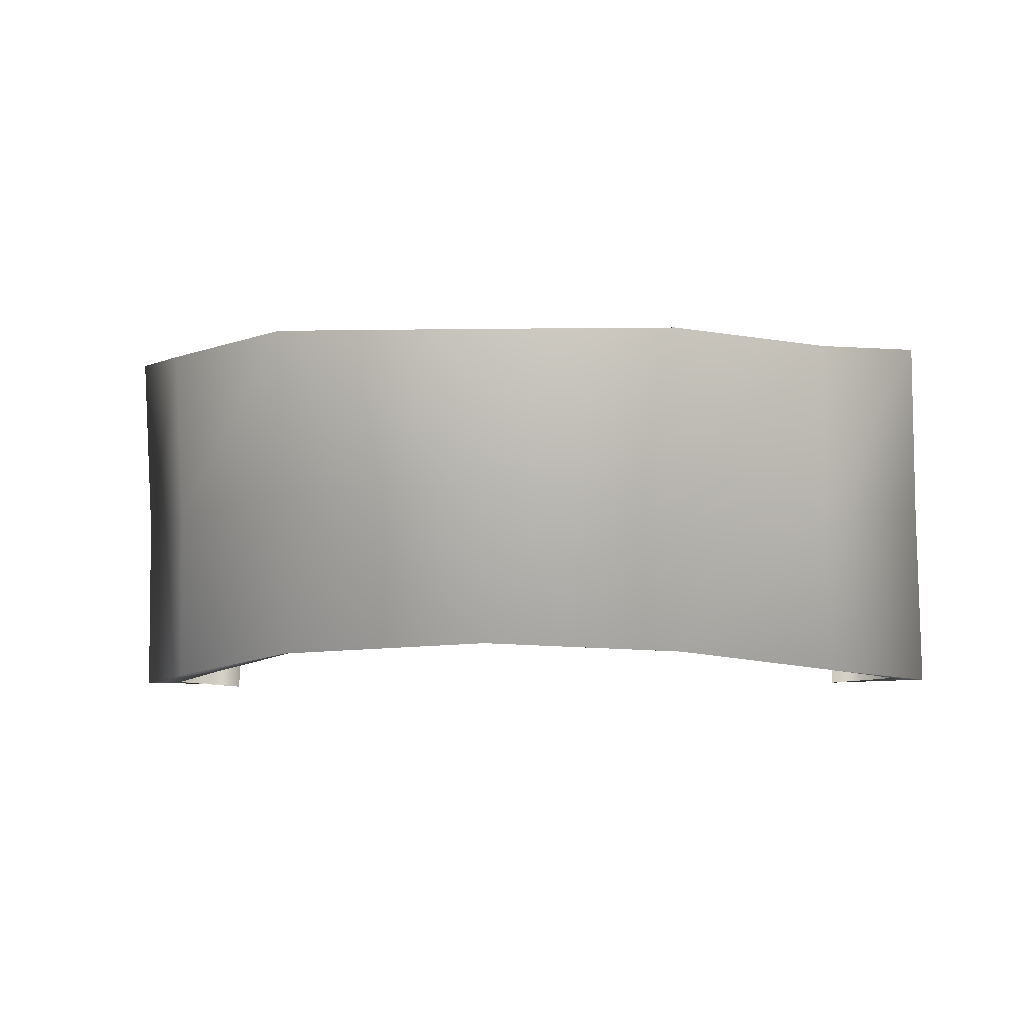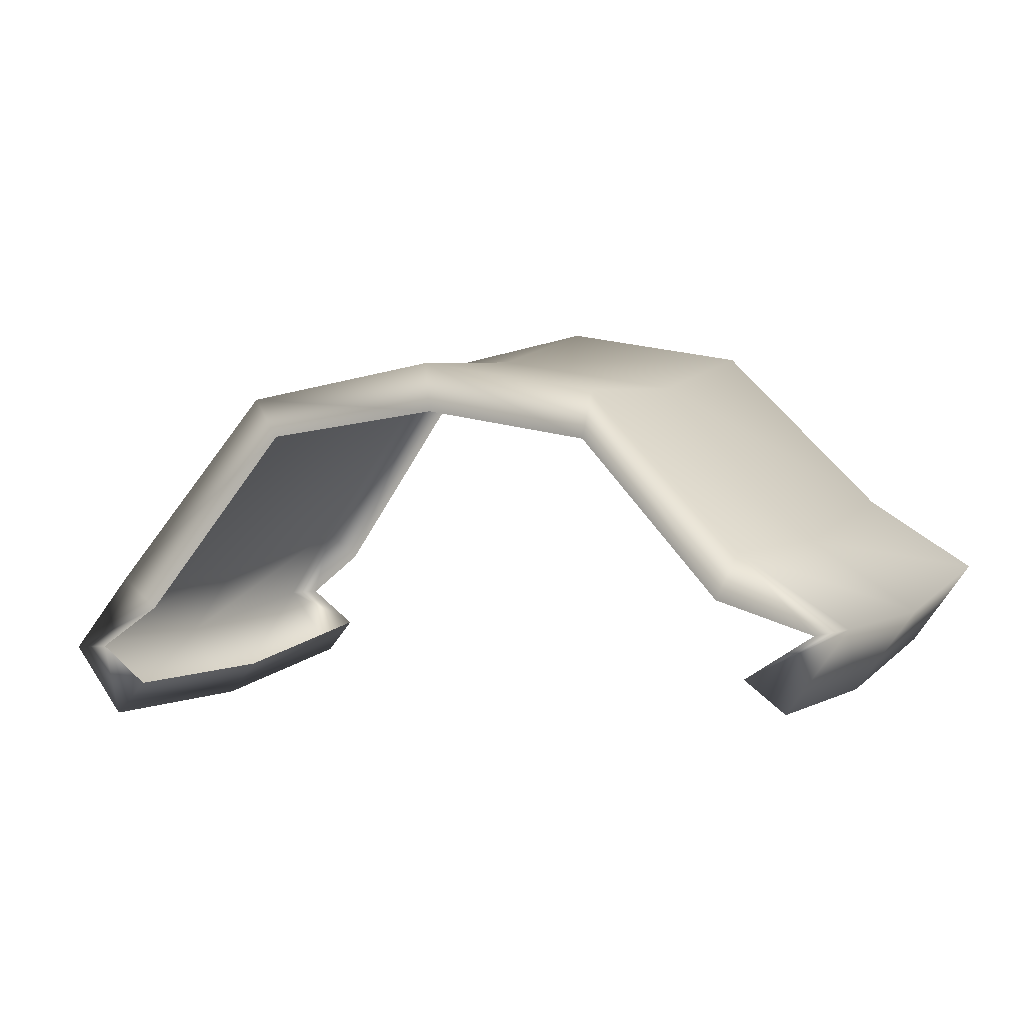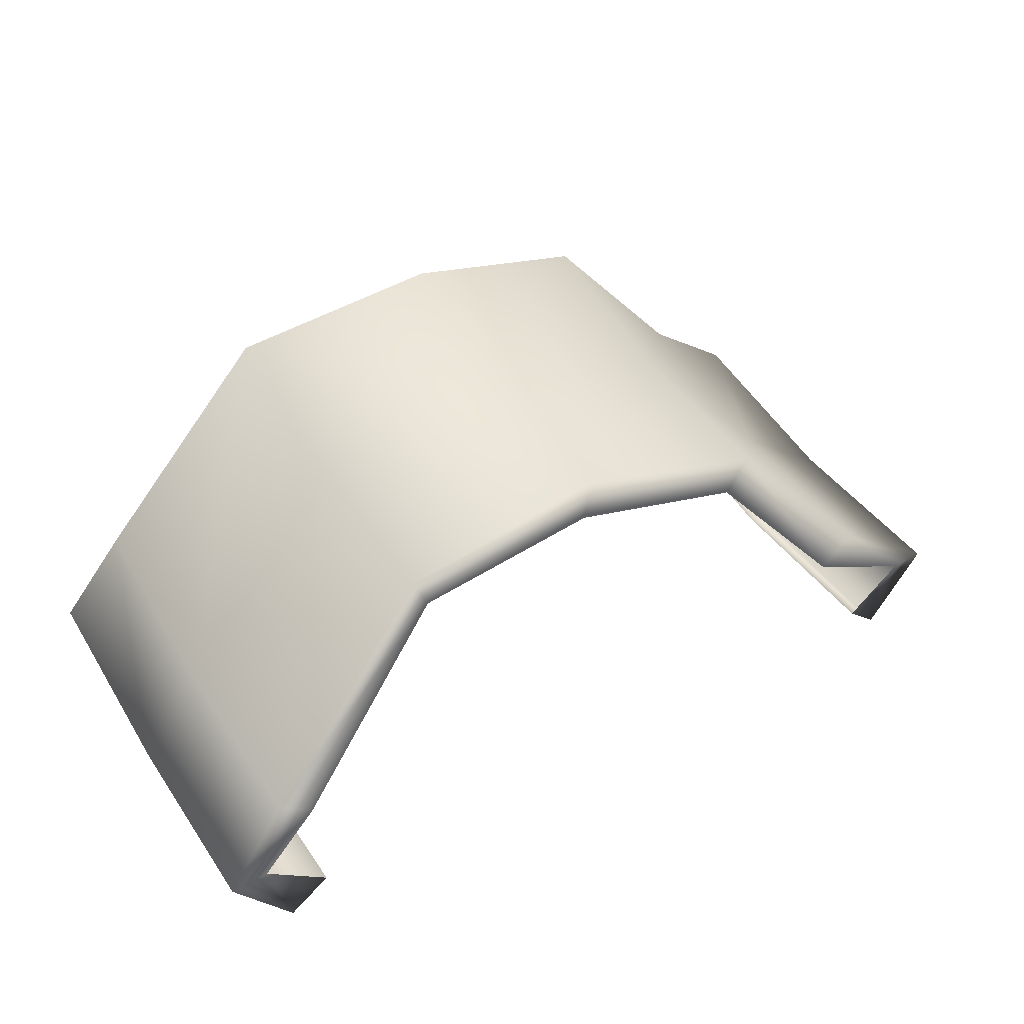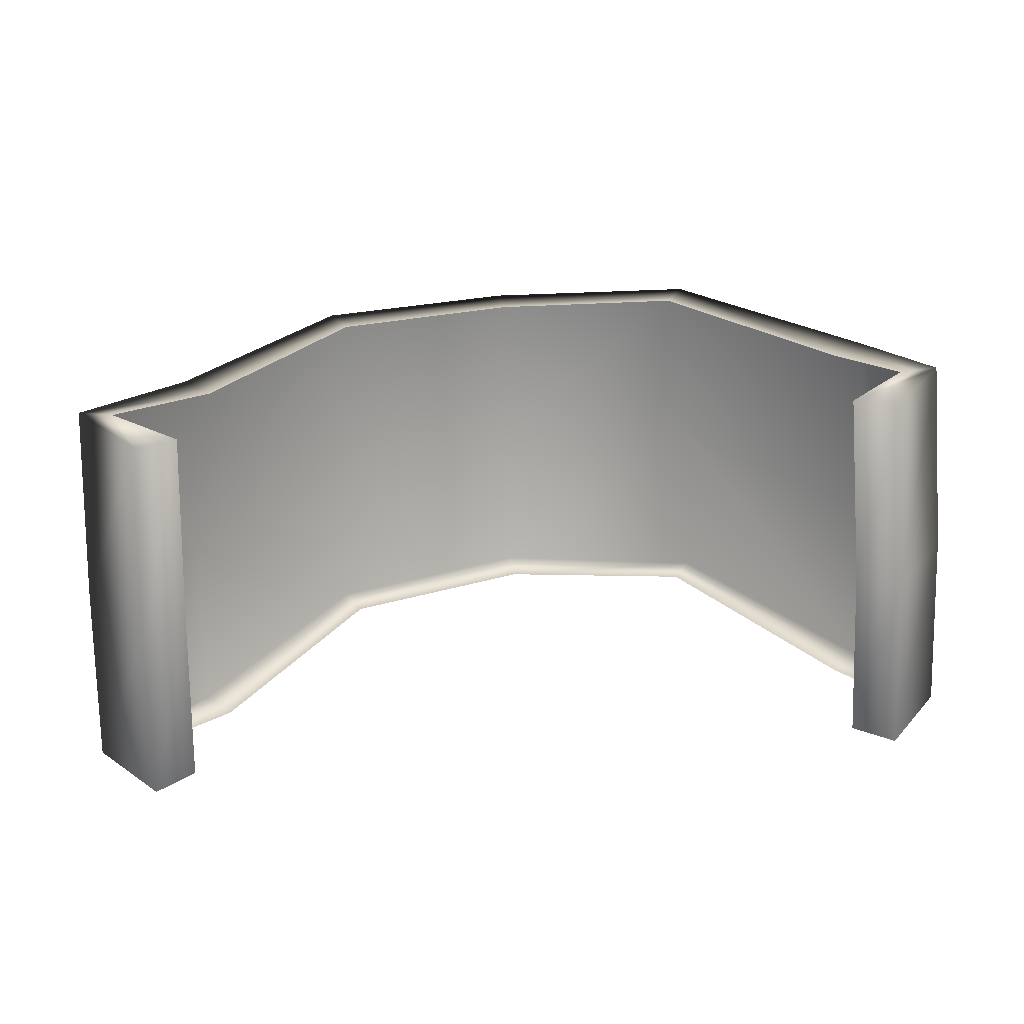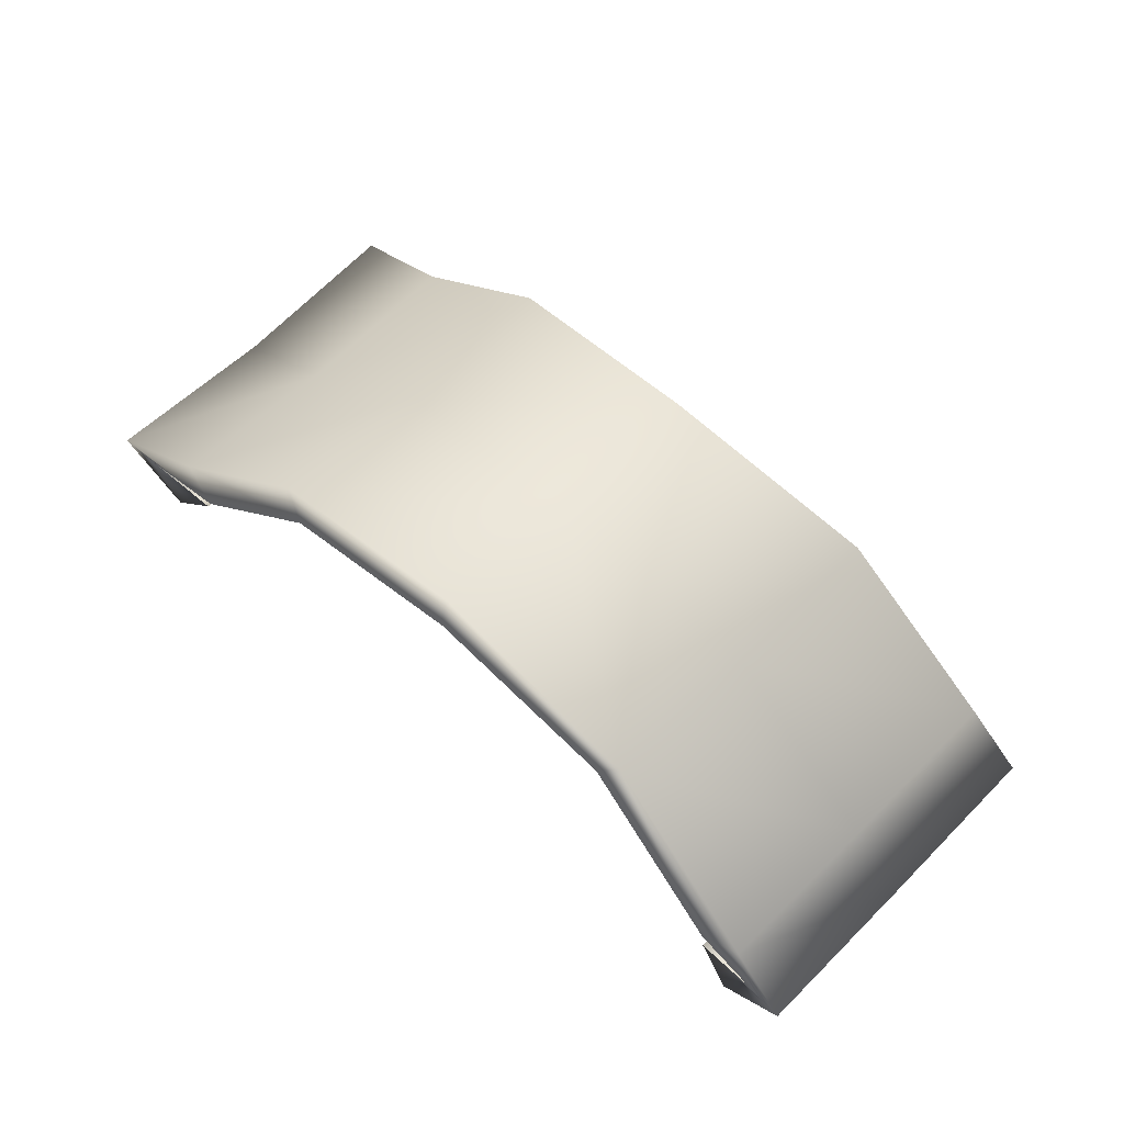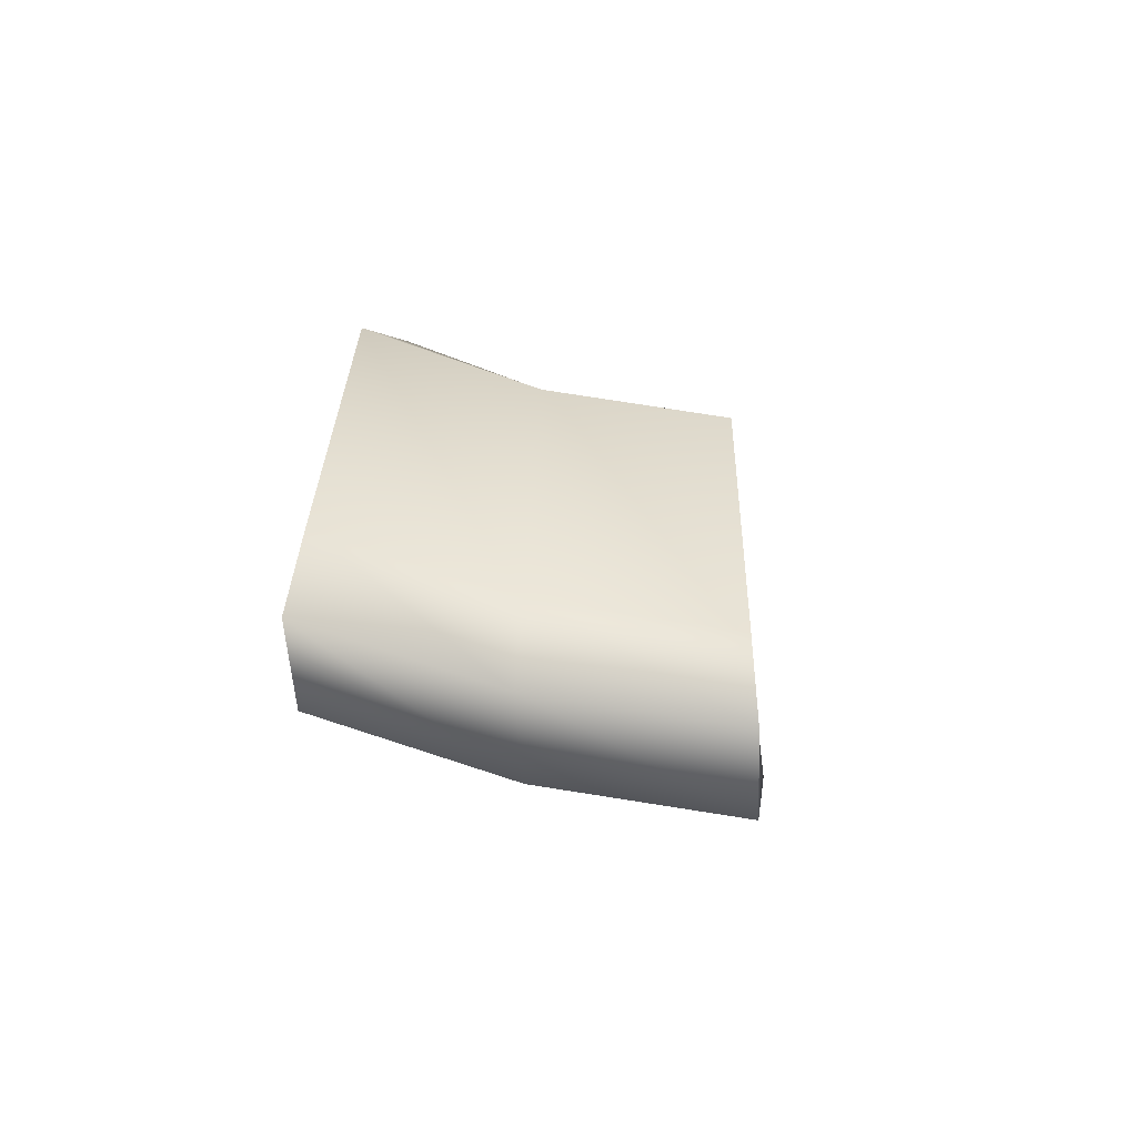
<metadata>
{"format":"obj","ext":"obj","renderer":"f3d","projection":"perspective","resolution":1024,"background":"white","views":[{"elev":-6.9,"azim":6.9,"up":"+Y"},{"elev":-6.8,"azim":31.4,"up":"+Z"},{"elev":38.2,"azim":-34.9,"up":"+Z"},{"elev":31.8,"azim":174.3,"up":"+Y"},{"elev":68.9,"azim":-137.8,"up":"+Z"},{"elev":-2.6,"azim":-85.2,"up":"+Z"}]}
</metadata>
<code>
v -11.15 -213.8 -9.962
v -44.66 -213.9 -9.602
v -47.28 -214 -6.47
v -44.66 -213.7 -3.338
v -37.5 -213 4.661
v -28.4 -212.7 5.5
v -19.92 -213 3.455
v -13.17 -213.5 -3.697
v -8.532 -213.9 -6.829
v -11.56 -198.4 -6.37
v -44.14 -198.3 -6.011
v -46.71 -198.3 -2.878
v -44.14 -198.5 0.2538
v -37.12 -199.1 8.252
v -28.21 -199.5 9.092
v -19.93 -199.2 7.047
v -13.32 -198.7 -0.1057
v -8.989 -198.3 -3.238
v -43.03 -214.1 -8.253
v -45.65 -213.9 -6.475
v -45.07 -198.4 -2.883
v -42.51 -198.7 -4.662
v -43.05 -213.4 -4.722
v -42.52 -198.3 -1.131
v -36.61 -212.7 2.913
v -36.23 -198.9 6.504
v -28.4 -212.3 3.415
v -28.22 -199.1 7.006
v -20.58 -212.6 1.517
v -20.59 -198.9 5.109
v -14.33 -213.1 -5.459
v -14.48 -198.4 -1.868
v -9.953 -213.8 -7.021
v -10.41 -198.4 -3.429
v -12.78 -214 -8.611
v -13.19 -198.8 -5.02
v -12.98 -206.4 -7.456
v -11.35 -206.1 -8.806
v -8.761 -206 -5.674
v -13.24 -206 -2.542
v -19.92 -206 4.611
v -28.3 -205.9 6.656
v -37.31 -206 5.817
v -44.4 -206 -2.182
v -46.99 -206 -5.314
v -44.4 -206.1 -8.446
v -42.77 -206.4 -7.098
f 2 3 45 46
f 3 4 44 45
f 4 5 43 44
f 43 5 6 42
f 6 7 41 42
f 7 8 40 41
f 8 9 39 40
f 9 1 38 39
f 2 19 20 3
f 12 21 22 11
f 46 47 19 2
f 3 20 23 4
f 13 24 21 12
f 4 23 25 5
f 14 26 24 13
f 5 25 27 6
f 15 28 26 14
f 6 27 29 7
f 16 30 28 15
f 7 29 31 8
f 17 32 30 16
f 8 31 33 9
f 18 34 32 17
f 9 33 35 1
f 1 35 37 38
f 10 36 34 18
f 38 37 36 10
f 39 38 10 18
f 40 39 18 17
f 41 40 17 16
f 42 41 16 15
f 14 43 42 15
f 44 43 14 13
f 45 44 13 12
f 46 45 12 11
f 11 22 47 46

</code>
